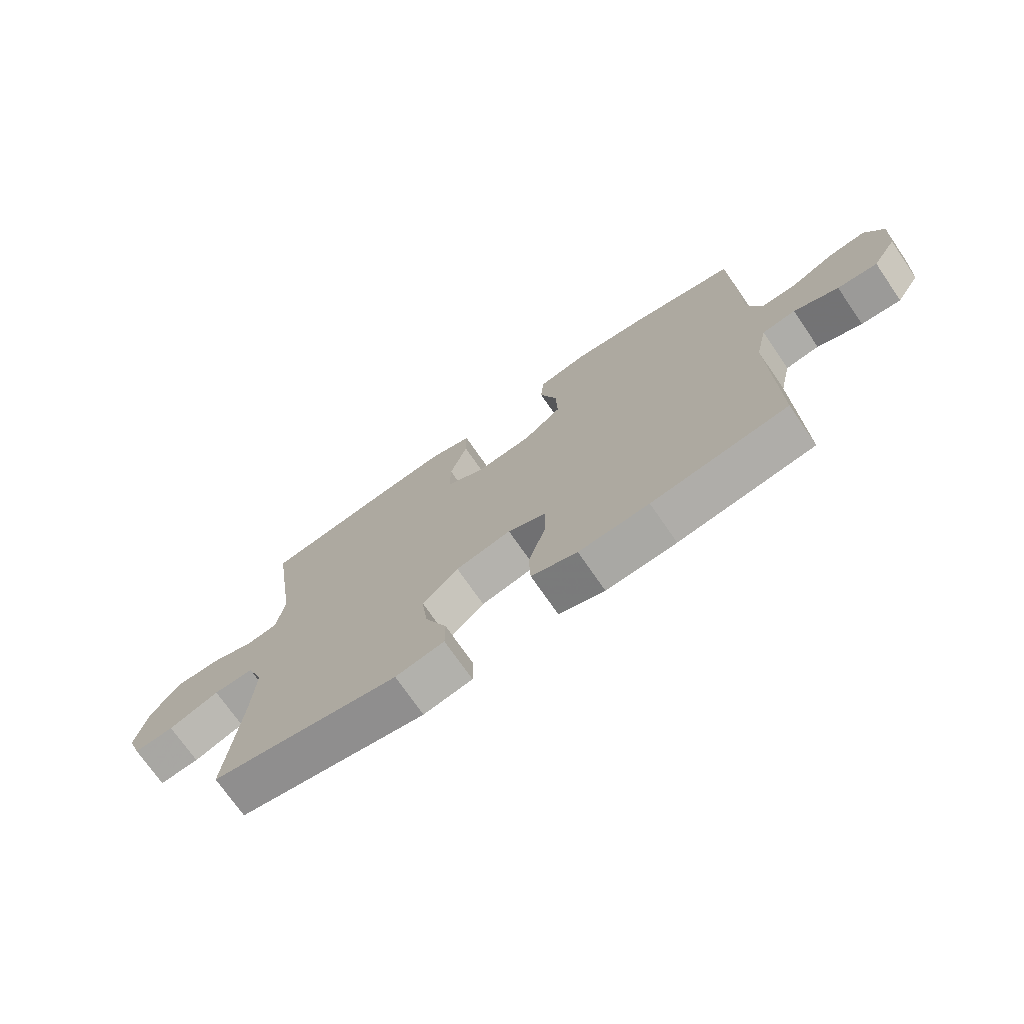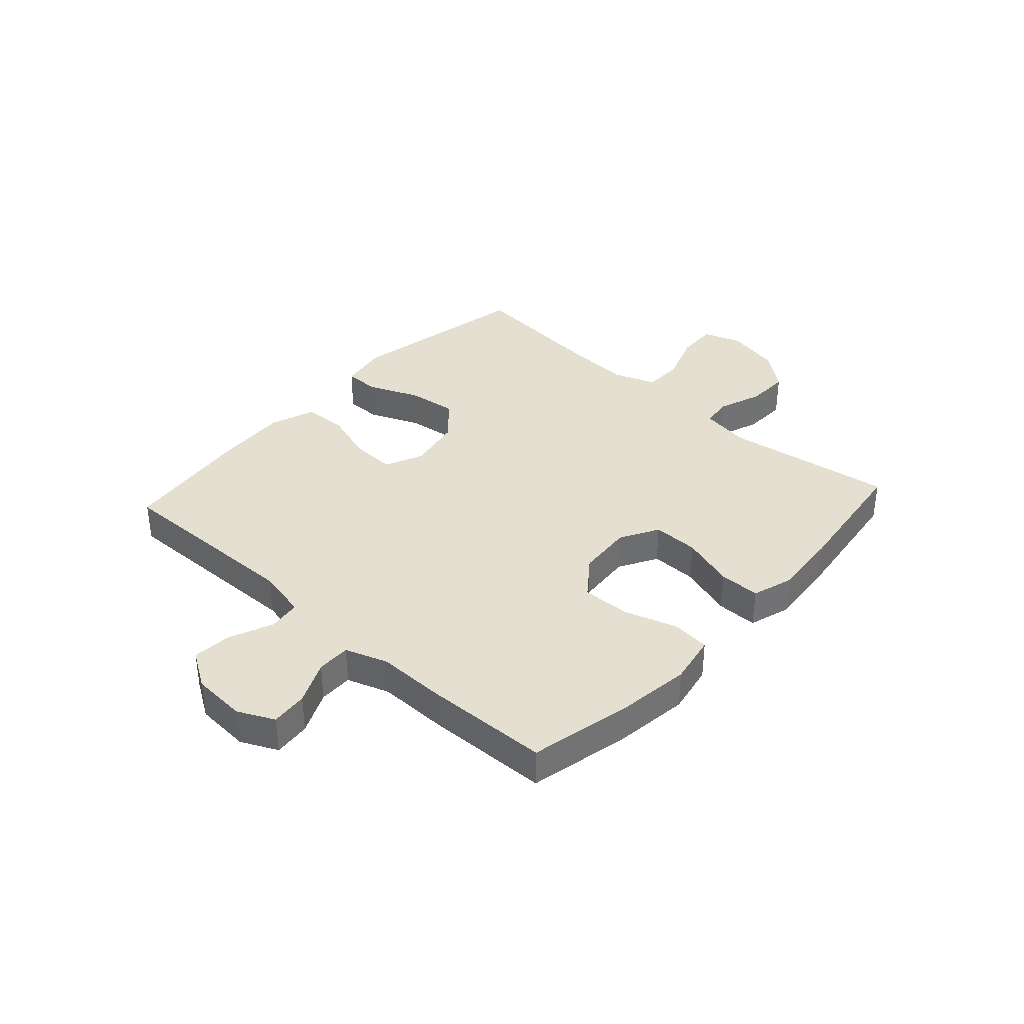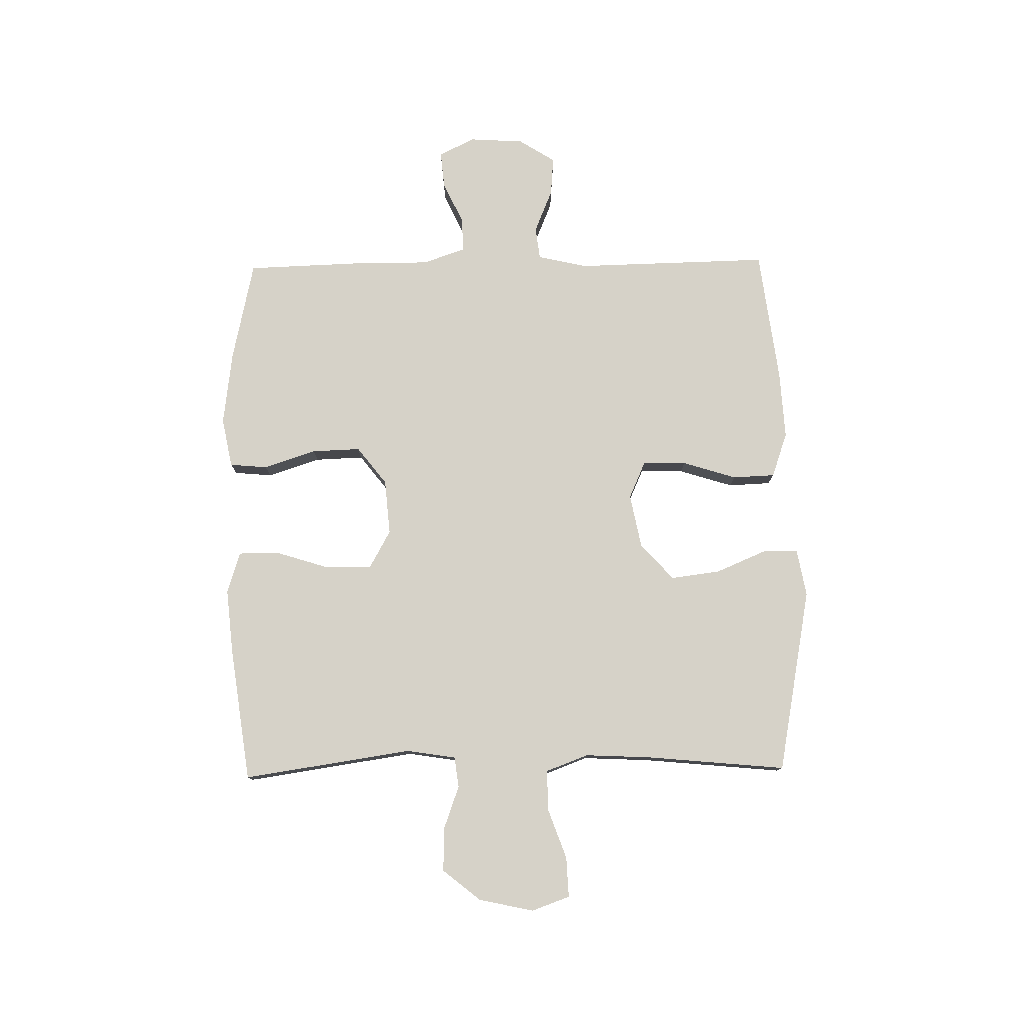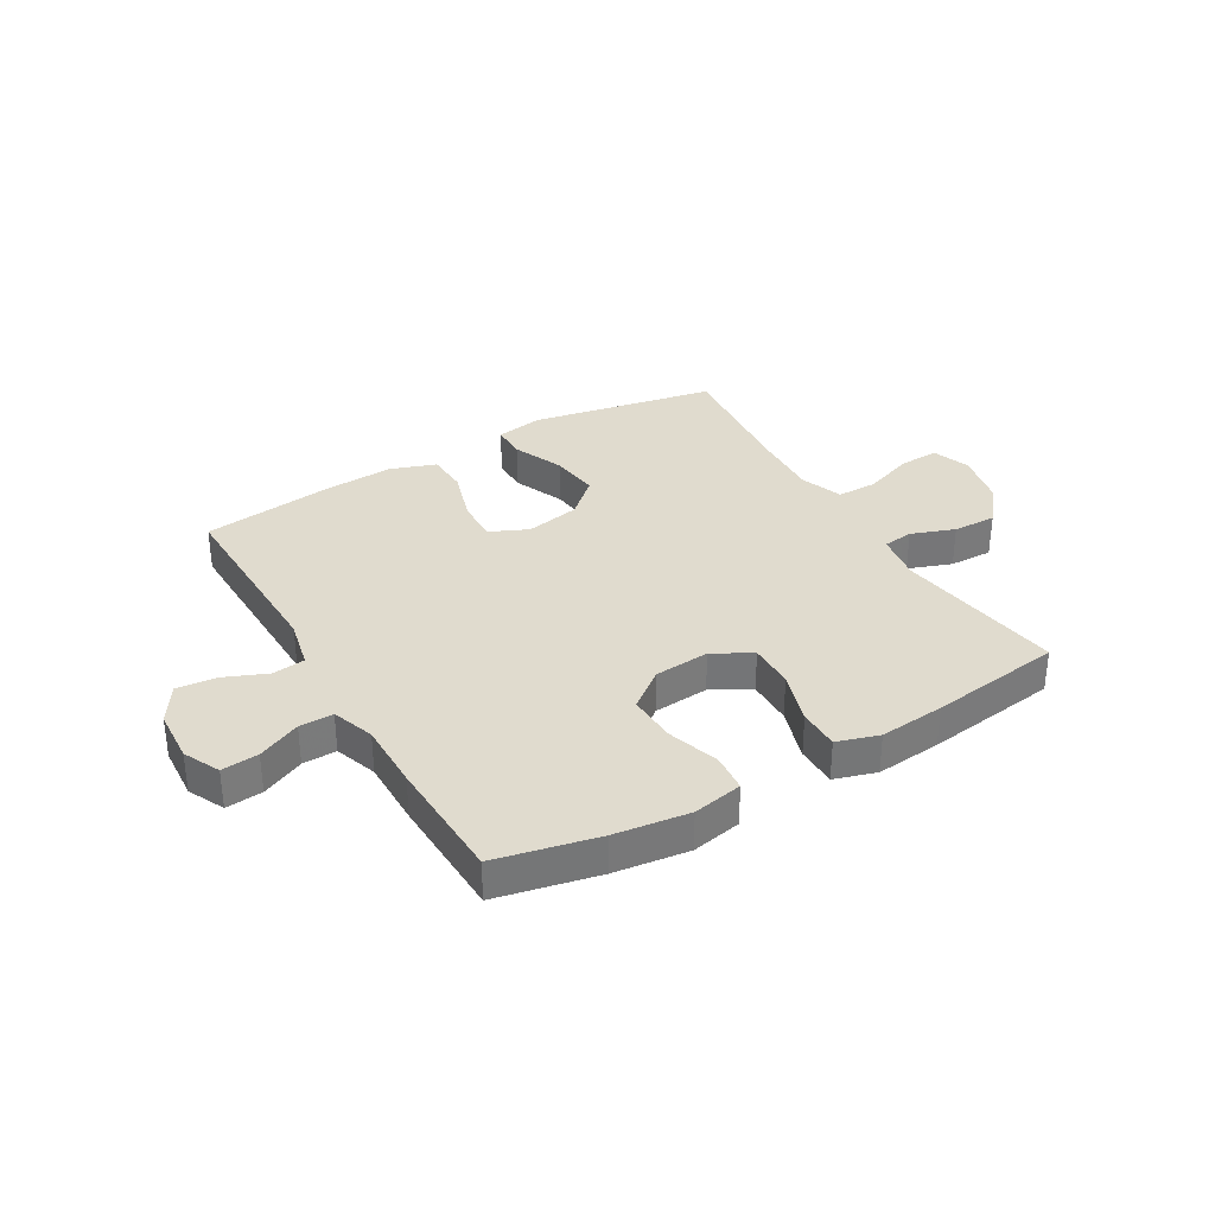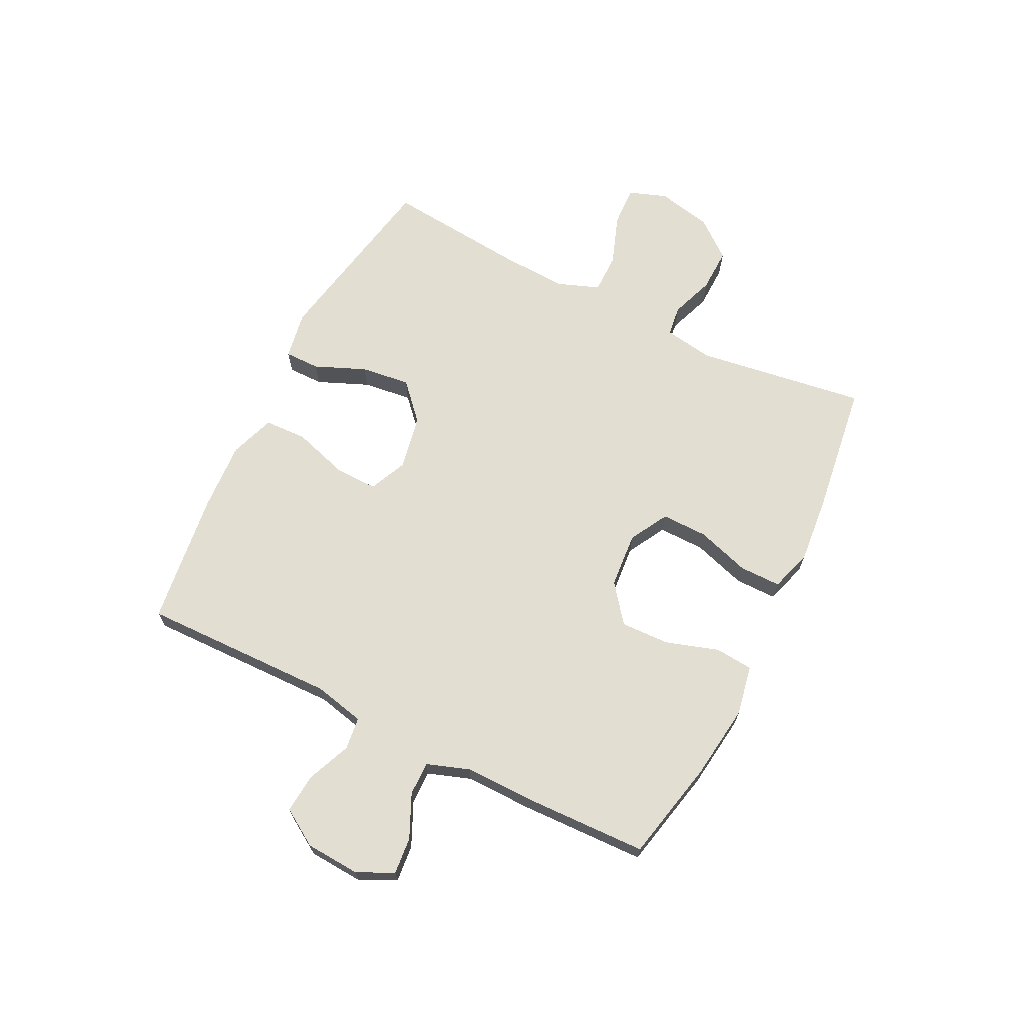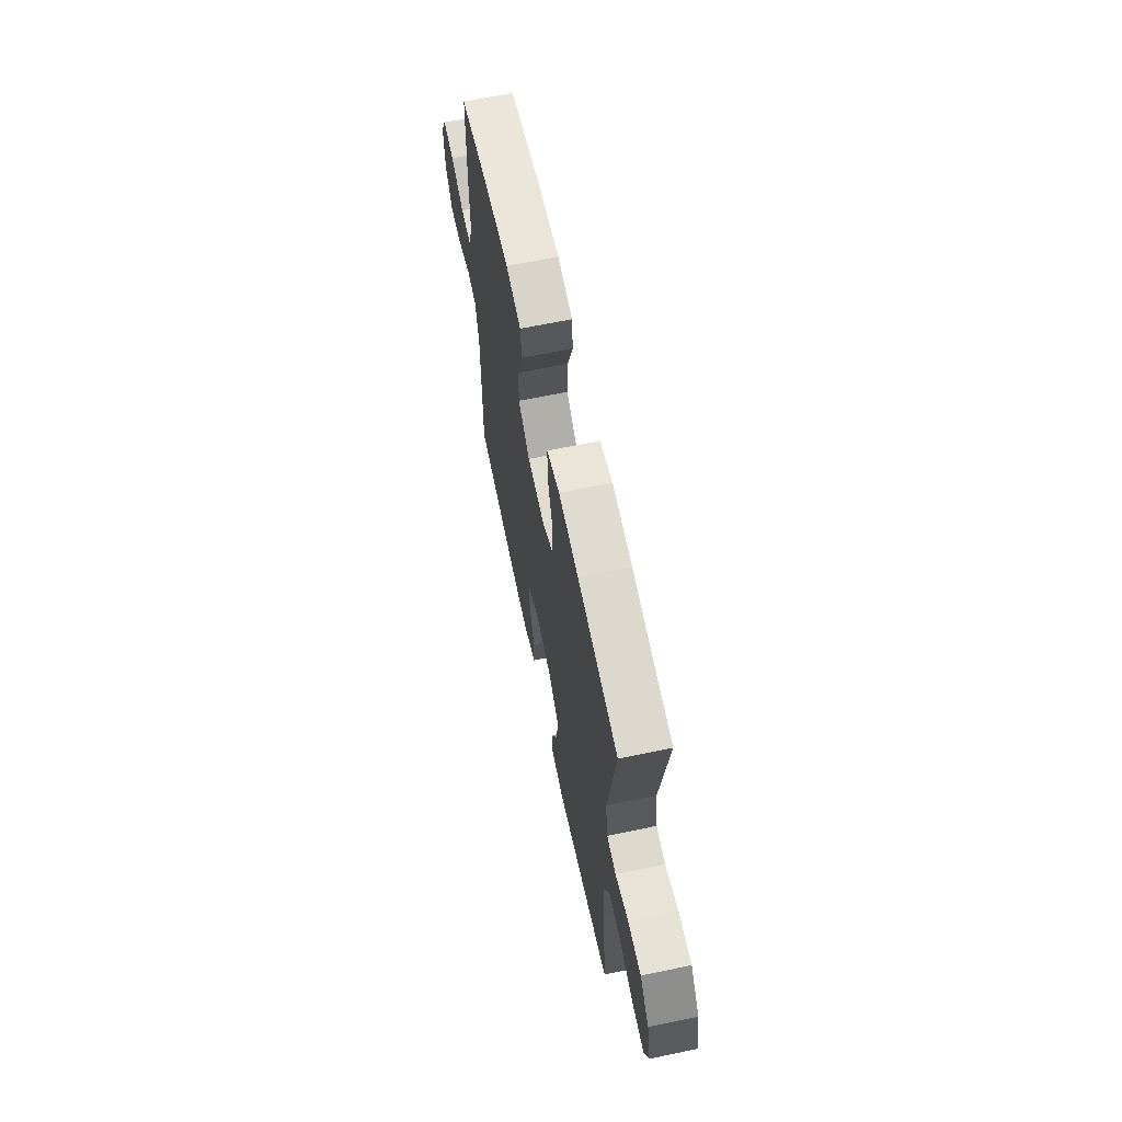
<metadata>
{"format":"obj","ext":"obj","renderer":"f3d","projection":"perspective","resolution":1024,"background":"white","views":[{"elev":-72.8,"azim":-145.4,"up":"+Z"},{"elev":36.7,"azim":-47.7,"up":"+Y"},{"elev":78.2,"azim":89.0,"up":"+Y"},{"elev":33.6,"azim":-30.3,"up":"+Y"},{"elev":67.9,"azim":-63.5,"up":"+Y"},{"elev":65.1,"azim":78.1,"up":"+Z"}]}
</metadata>
<code>
v 0.5 0.07 -0.5
v 0.172 0.07 -0.562
v 0.087 0.07 -0.547
v 0.087 0.07 -0.485
v 0.125 0.07 -0.395
v 0.136 0.07 -0.308
v 0.073 0.07 -0.25
v -0.024 0.07 -0.231
v -0.091 0.07 -0.261
v -0.089 0.07 -0.338
v -0.059 0.07 -0.434
v -0.062 0.07 -0.509
v -0.142 0.07 -0.537
v -0.264 0.07 -0.53
v -0.5 0.07 -0.5
v -0.493 0.07 -0.156
v -0.513 0.07 -0.067
v -0.571 0.07 -0.06
v -0.648 0.07 -0.092
v -0.717 0.07 -0.098
v -0.758 0.07 -0.033
v -0.764 0.07 0.063
v -0.733 0.07 0.127
v -0.668 0.07 0.121
v -0.592 0.07 0.086
v -0.532 0.07 0.085
v -0.506 0.07 0.16
v -0.507 0.07 0.28
v -0.5 0.07 0.5
v -0.321 0.07 0.539
v -0.189 0.07 0.556
v -0.101 0.07 0.539
v -0.095 0.07 0.472
v -0.125 0.07 0.379
v -0.128 0.07 0.293
v -0.061 0.07 0.241
v 0.037 0.07 0.233
v 0.105 0.07 0.271
v 0.104 0.07 0.352
v 0.074 0.07 0.447
v 0.074 0.07 0.52
v 0.148 0.07 0.543
v 0.264 0.07 0.532
v 0.5 0.07 0.5
v 0.456 0.07 0.2
v 0.47 0.07 0.113
v 0.524 0.07 0.106
v 0.601 0.07 0.134
v 0.678 0.07 0.136
v 0.732 0.07 0.069
v 0.753 0.07 -0.028
v 0.729 0.07 -0.095
v 0.658 0.07 -0.092
v 0.569 0.07 -0.06
v 0.498 0.07 -0.06
v 0.47 0.07 -0.135
v 0.476 0.07 -0.253
v 0.5 0 -0.5
v 0.172 0 -0.562
v 0.087 0 -0.547
v 0.087 0 -0.485
v 0.125 0 -0.395
v 0.136 0 -0.308
v 0.073 0 -0.25
v -0.024 0 -0.231
v -0.091 0 -0.261
v -0.089 0 -0.338
v -0.059 0 -0.434
v -0.062 0 -0.509
v -0.142 0 -0.537
v -0.264 0 -0.53
v -0.5 0 -0.5
v -0.493 0 -0.156
v -0.513 0 -0.067
v -0.571 0 -0.06
v -0.648 0 -0.092
v -0.717 0 -0.098
v -0.758 0 -0.033
v -0.764 0 0.063
v -0.733 0 0.127
v -0.668 0 0.121
v -0.592 0 0.086
v -0.532 0 0.085
v -0.506 0 0.16
v -0.507 0 0.28
v -0.5 0 0.5
v -0.321 0 0.539
v -0.189 0 0.556
v -0.101 0 0.539
v -0.095 0 0.472
v -0.125 0 0.379
v -0.128 0 0.293
v -0.061 0 0.241
v 0.037 0 0.233
v 0.105 0 0.271
v 0.104 0 0.352
v 0.074 0 0.447
v 0.074 0 0.52
v 0.148 0 0.543
v 0.264 0 0.532
v 0.5 0 0.5
v 0.456 0 0.2
v 0.47 0 0.113
v 0.524 0 0.106
v 0.601 0 0.134
v 0.678 0 0.136
v 0.732 0 0.069
v 0.753 0 -0.028
v 0.729 0 -0.095
v 0.658 0 -0.092
v 0.569 0 -0.06
v 0.498 0 -0.06
v 0.47 0 -0.135
v 0.476 0 -0.253
f 52 53 54
f 51 52 54
f 50 51 54
f 49 50 54
f 48 49 54
f 47 48 54
f 46 47 54 55
f 43 44 45
f 42 43 45
f 41 42 45
f 40 41 45
f 39 40 45
f 38 39 45 46
f 46 55 56
f 38 46 56
f 37 38 56
f 32 33 34
f 31 32 34
f 30 31 34
f 29 30 34
f 28 29 34
f 27 28 34
f 26 27 34 35
f 23 24 25
f 22 23 25
f 21 22 25
f 20 21 25
f 19 20 25
f 18 19 25
f 17 18 25 26
f 26 35 36
f 17 26 36
f 16 17 36
f 14 15 16
f 13 14 16
f 12 13 16
f 11 12 16
f 10 11 16
f 3 4 5
f 2 3 5
f 1 2 5
f 57 1 5
f 57 5 6
f 56 57 6 7
f 37 56 7 8
f 36 37 8 9
f 16 36 9
f 9 10 16
f 111 110 109
f 111 109 108
f 111 108 107
f 111 107 106
f 111 106 105
f 111 105 104
f 112 111 104 103
f 102 101 100
f 102 100 99
f 102 99 98
f 102 98 97
f 102 97 96
f 103 102 96 95
f 113 112 103
f 113 103 95
f 113 95 94
f 91 90 89
f 91 89 88
f 91 88 87
f 91 87 86
f 91 86 85
f 91 85 84
f 92 91 84 83
f 82 81 80
f 82 80 79
f 82 79 78
f 82 78 77
f 82 77 76
f 82 76 75
f 83 82 75 74
f 93 92 83
f 93 83 74
f 93 74 73
f 73 72 71
f 73 71 70
f 73 70 69
f 73 69 68
f 73 68 67
f 62 61 60
f 62 60 59
f 62 59 58
f 62 58 114
f 63 62 114
f 64 63 114 113
f 65 64 113 94
f 66 65 94 93
f 66 93 73
f 73 67 66
f 1 58 59 2
f 2 59 60 3
f 3 60 61 4
f 4 61 62 5
f 5 62 63 6
f 6 63 64 7
f 7 64 65 8
f 8 65 66 9
f 9 66 67 10
f 10 67 68 11
f 11 68 69 12
f 12 69 70 13
f 13 70 71 14
f 14 71 72 15
f 15 72 73 16
f 16 73 74 17
f 17 74 75 18
f 18 75 76 19
f 19 76 77 20
f 20 77 78 21
f 21 78 79 22
f 22 79 80 23
f 23 80 81 24
f 24 81 82 25
f 25 82 83 26
f 26 83 84 27
f 27 84 85 28
f 28 85 86 29
f 29 86 87 30
f 30 87 88 31
f 31 88 89 32
f 32 89 90 33
f 33 90 91 34
f 34 91 92 35
f 35 92 93 36
f 36 93 94 37
f 37 94 95 38
f 38 95 96 39
f 39 96 97 40
f 40 97 98 41
f 41 98 99 42
f 42 99 100 43
f 43 100 101 44
f 44 101 102 45
f 45 102 103 46
f 46 103 104 47
f 47 104 105 48
f 48 105 106 49
f 49 106 107 50
f 50 107 108 51
f 51 108 109 52
f 52 109 110 53
f 53 110 111 54
f 54 111 112 55
f 55 112 113 56
f 56 113 114 57
f 57 114 58 1

</code>
